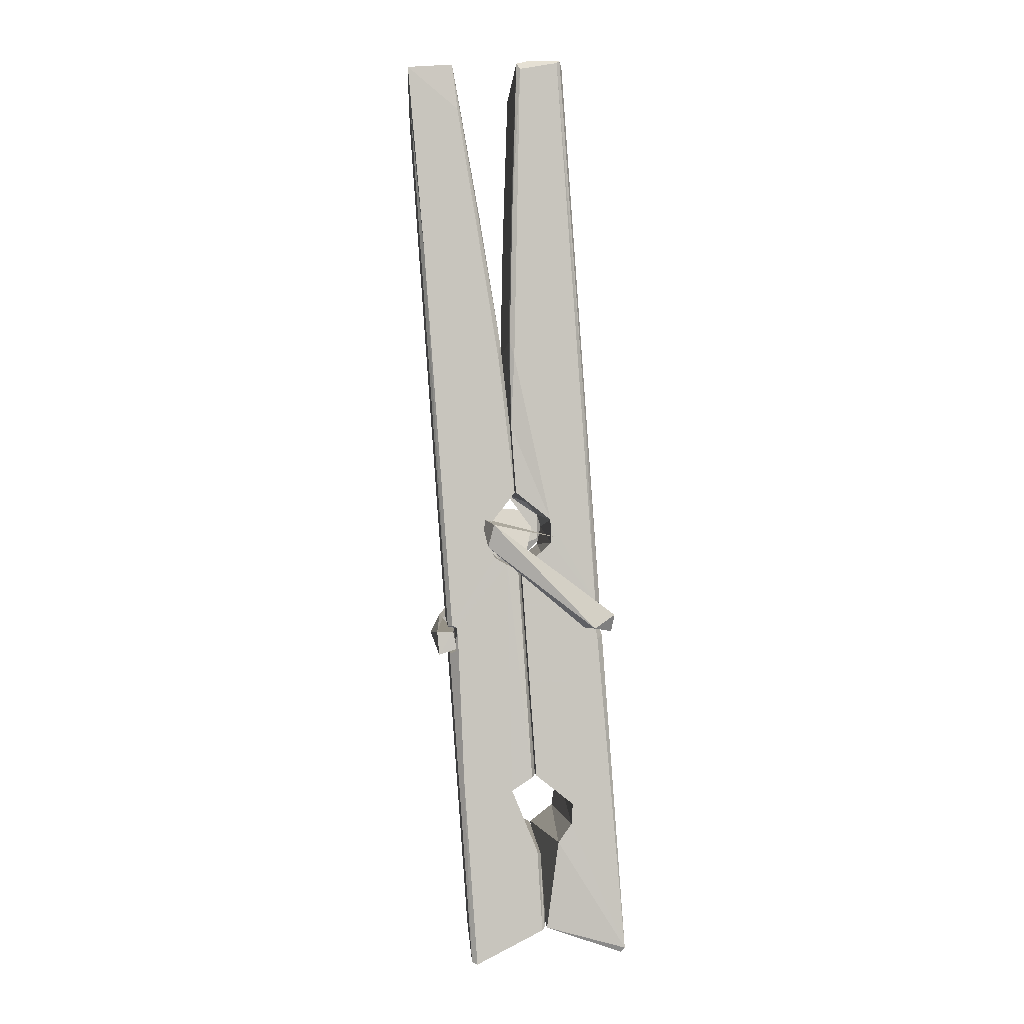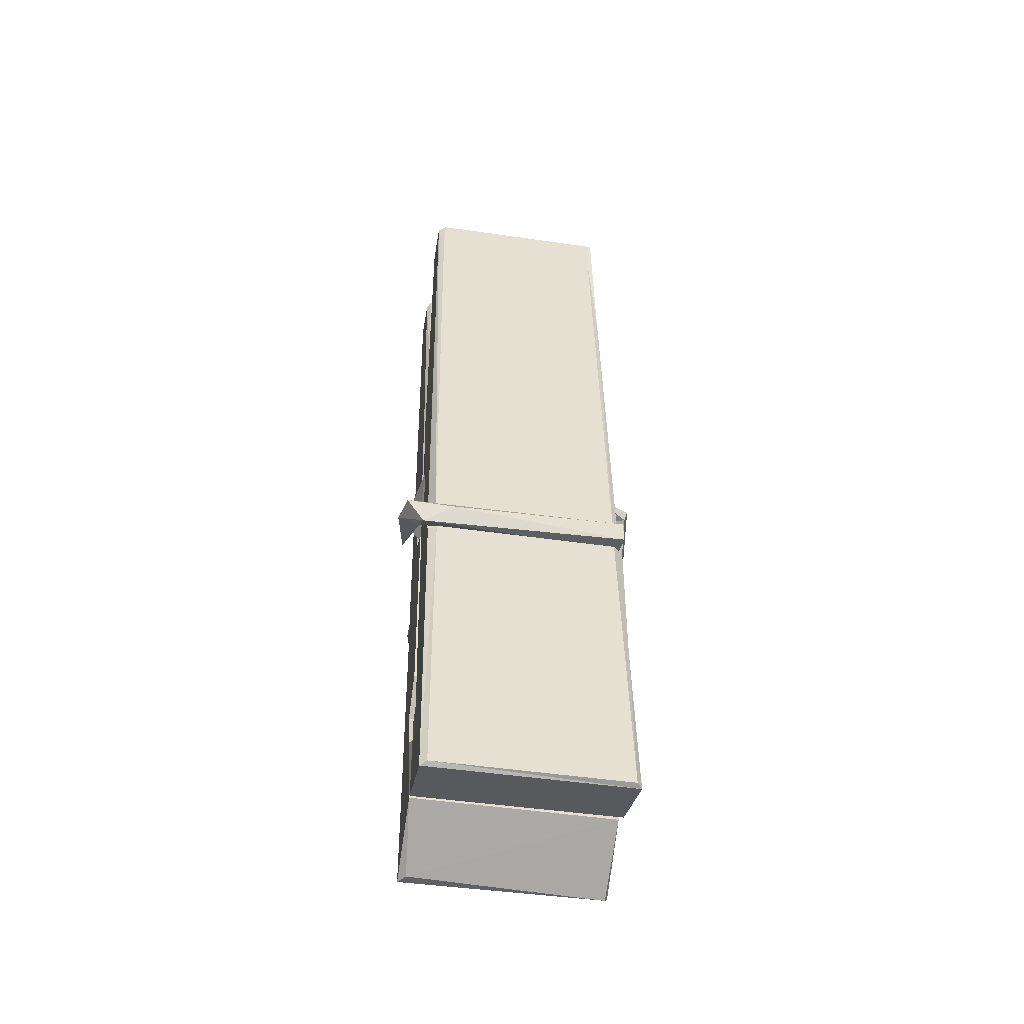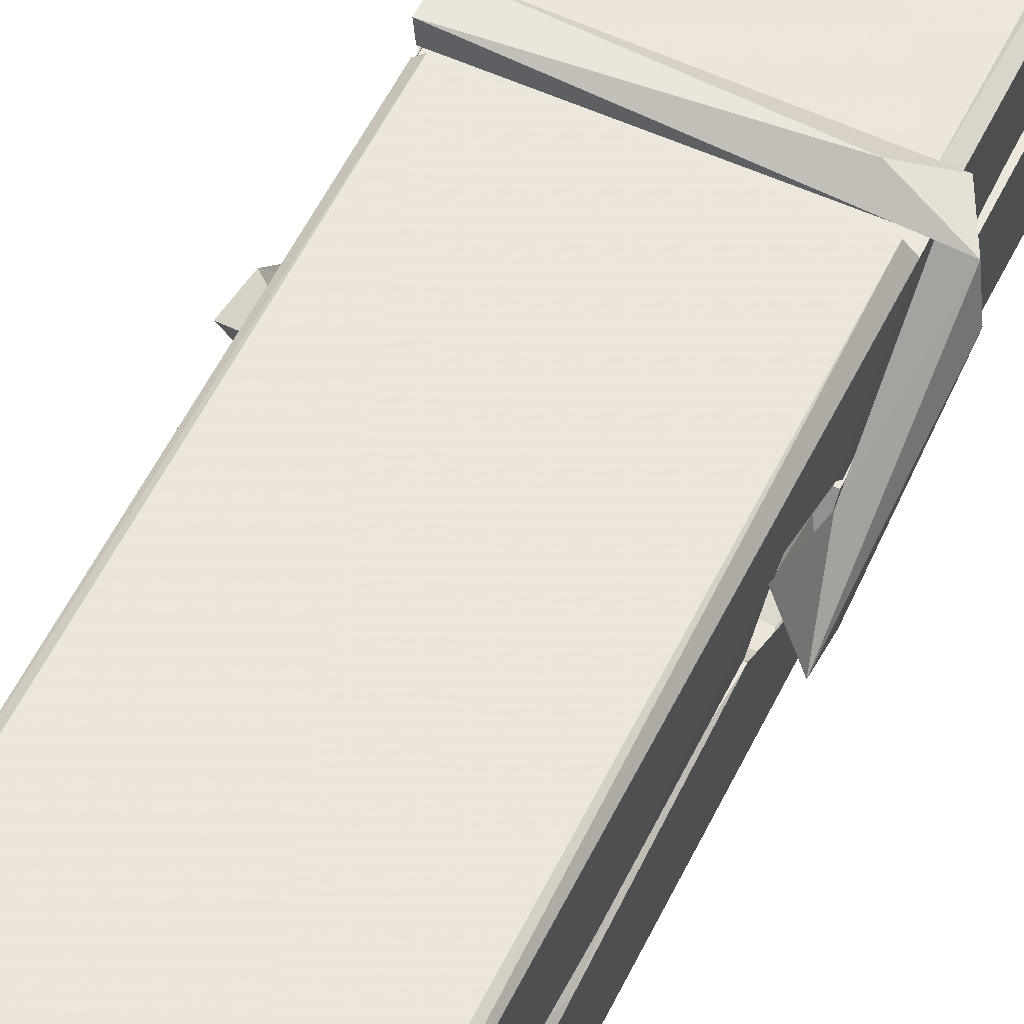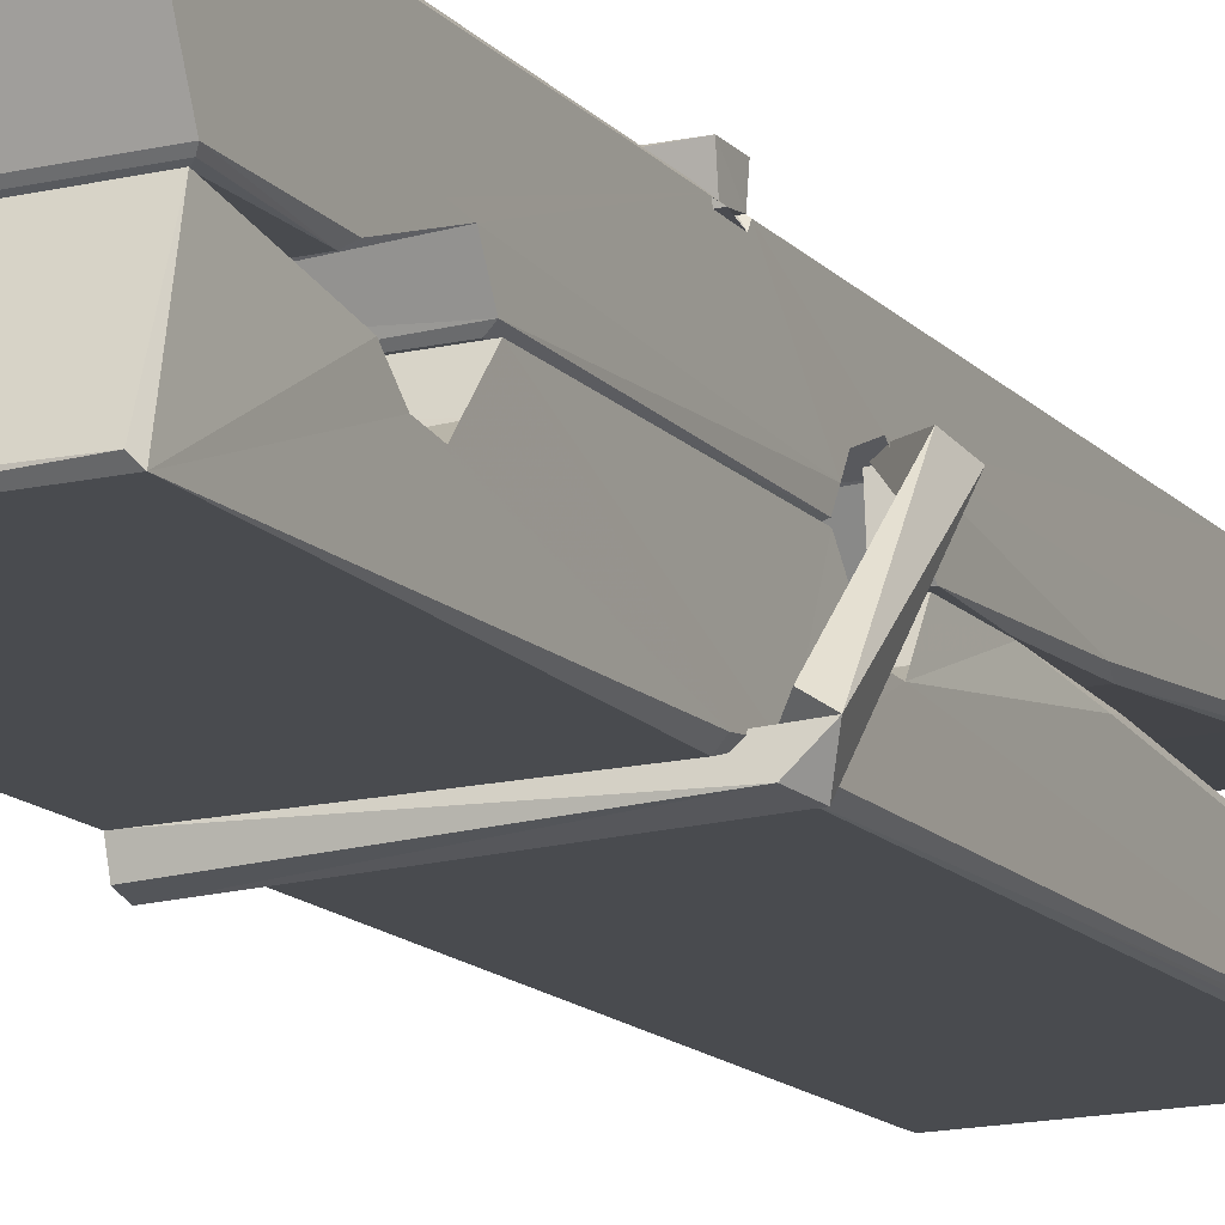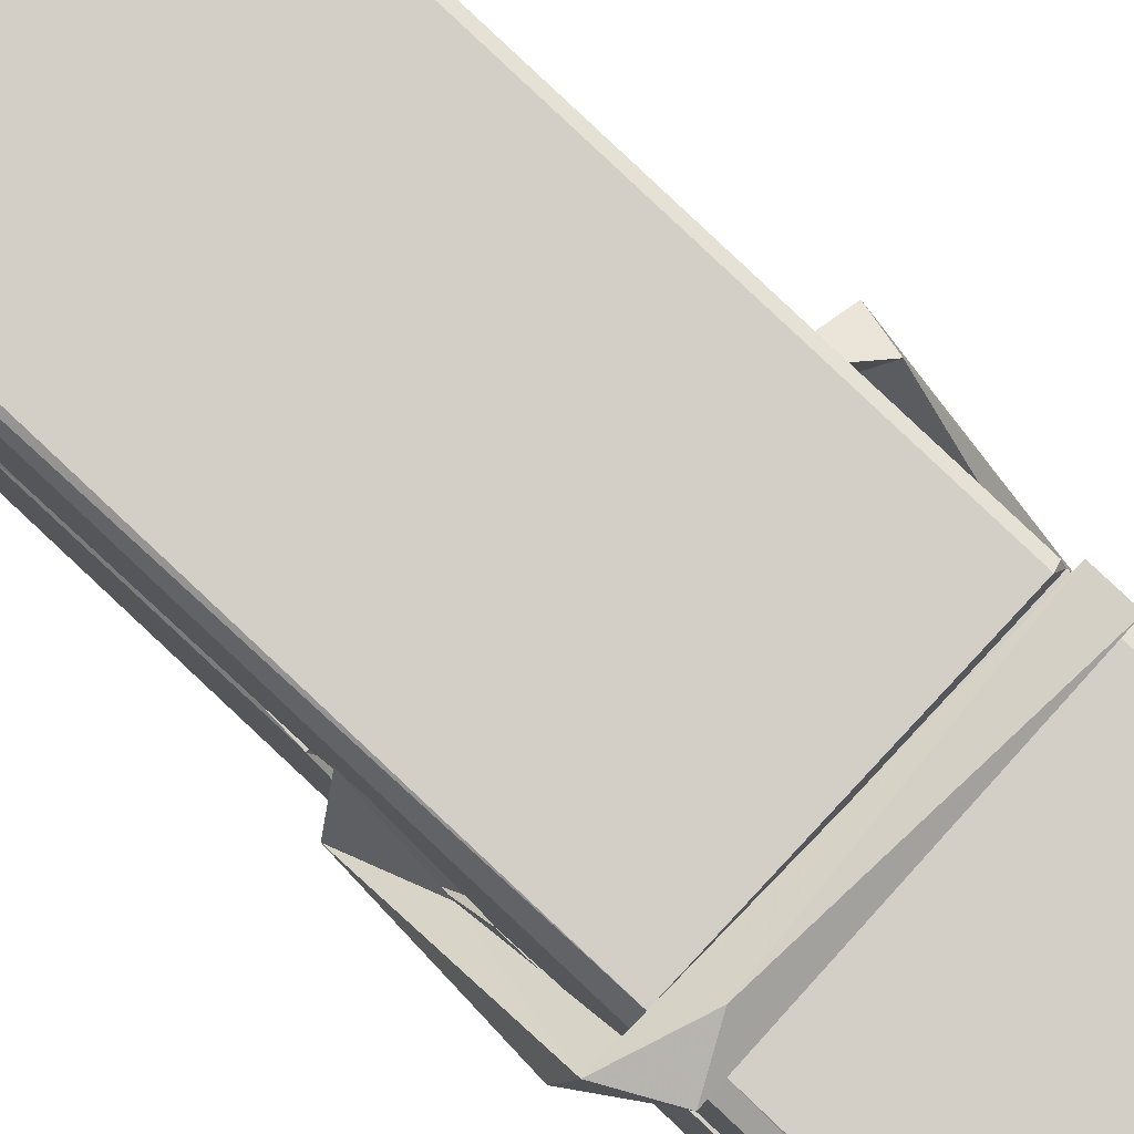
<metadata>
{"format":"obj","ext":"obj","renderer":"f3d","projection":"perspective","resolution":1024,"background":"white","views":[{"elev":1.8,"azim":87.4,"up":"+Y"},{"elev":-56.2,"azim":-8.8,"up":"+Y"},{"elev":59.9,"azim":-152.9,"up":"+Z"},{"elev":-17.9,"azim":26.1,"up":"+Z"},{"elev":79.8,"azim":-45.6,"up":"+Z"}]}
</metadata>
<code>
v 1.66 11.68 -5.725
v 1.824 11.72 -5.784
v 1.662 11.71 -5.785
v 1.666 11.72 -5.786
v 1.648 12.26 -5.74
v 1.65 12.34 -5.728
v 1.648 12.44 -5.711
v 1.653 12.23 -5.746
v 1.805 12.44 -5.71
v 1.647 12.43 -5.667
v 1.646 12.2 -5.747
v 1.64 12.47 -5.704
v 1.82 11.85 -5.775
v 1.653 11.96 -5.705
v 1.651 12.03 -5.752
v 1.657 11.78 -5.771
v 1.657 11.79 -5.759
v 1.656 11.84 -5.762
v 1.822 11.8 -5.756
v 1.816 11.82 -5.749
v 1.662 11.8 -5.752
v 1.815 12.07 -5.732
v 1.811 12.08 -5.736
v 1.649 12.08 -5.739
v 1.65 12.1 -5.758
v 1.813 12.1 -5.76
v 1.658 11.98 -5.7
v 1.8 12.44 -5.712
v 1.803 12.48 -5.705
v 1.807 12.23 -5.747
v 1.815 12.04 -5.742
v 1.815 12.03 -5.763
v 1.816 12.04 -5.753
v 1.815 11.85 -5.777
v 1.822 11.72 -5.786
v 1.818 11.72 -5.787
v 1.821 11.96 -5.71
v 1.66 11.96 -5.701
v 1.801 12.44 -5.669
v 1.803 12.34 -5.729
v 1.651 12.05 -5.731
v 1.659 11.85 -5.776
v 1.666 11.82 -5.748
v 1.822 11.79 -5.779
v 1.655 12.16 -5.755
v 1.809 12.16 -5.756
v 1.65 12.07 -5.732
v 1.64 12.47 -5.669
v 1.647 12.47 -5.665
v 1.804 12.47 -5.666
v 1.809 12.31 -5.68
v 1.817 11.99 -5.705
v 1.818 11.78 -5.782
v 1.825 11.69 -5.726
v 1.821 11.69 -5.722
v 1.665 11.68 -5.721
v 1.659 11.71 -5.782
v 1.811 12.22 -5.745
v 1.821 11.84 -5.757
v 1.656 12.03 -5.764
v 1.81 12.03 -5.765
v 1.817 11.98 -5.709
v 1.651 12.03 -5.76
v 1.818 11.96 -5.707
v 1.813 11.96 -5.702
v 1.662 11.78 -5.781
v 1.652 11.98 -5.708
v 1.653 11.96 -5.709
v 1.813 11.98 -5.701
v 1.643 12.48 -5.761
v 1.821 11.72 -5.788
v 1.649 12.23 -5.754
v 1.646 12.34 -5.756
v 1.804 12.47 -5.765
v 1.804 12.48 -5.797
v 1.811 12.22 -5.759
v 1.808 12.23 -5.756
v 1.805 12.35 -5.758
v 1.646 12.22 -5.758
v 1.655 11.85 -5.777
v 1.82 11.85 -5.778
v 1.822 11.79 -5.798
v 1.656 11.83 -5.808
v 1.655 11.97 -5.836
v 1.82 11.84 -5.799
v 1.653 12.07 -5.792
v 1.811 12.09 -5.783
v 1.656 12.09 -5.779
v 1.814 12.08 -5.791
v 1.649 12.1 -5.76
v 1.65 12.05 -5.789
v 1.815 12.05 -5.785
v 1.815 12.06 -5.792
v 1.811 12.1 -5.761
v 1.651 12.03 -5.764
v 1.645 12.47 -5.8
v 1.805 12.23 -5.755
v 1.821 11.81 -5.81
v 1.811 11.98 -5.837
v 1.808 12.19 -5.821
v 1.798 12.48 -5.802
v 1.798 12.48 -5.772
v 1.801 12.48 -5.762
v 1.802 12.35 -5.757
v 1.649 12.08 -5.789
v 1.82 11.83 -5.811
v 1.657 11.79 -5.803
v 1.659 11.71 -5.787
v 1.651 12.16 -5.756
v 1.81 12.16 -5.757
v 1.81 12 -5.835
v 1.639 12.48 -5.798
v 1.645 12.48 -5.795
v 1.801 12.48 -5.8
v 1.816 12.01 -5.831
v 1.816 11.97 -5.833
v 1.823 11.7 -5.857
v 1.665 11.69 -5.848
v 1.652 11.97 -5.828
v 1.639 12.47 -5.763
v 1.821 11.7 -5.853
v 1.657 12 -5.834
v 1.651 12 -5.831
v 1.815 12.03 -5.766
v 1.651 12 -5.826
v 1.662 11.78 -5.782
v 1.659 11.69 -5.855
v 1.816 12 -5.827
v 1.811 11.98 -5.829
v 1.652 12 -5.833
v 1.817 12 -5.826
v 1.825 11.98 -5.844
v 1.653 11.97 -5.834
v 1.839 11.98 -5.828
v 1.653 11.98 -5.847
v 1.651 11.99 -5.849
v 1.82 11.96 -5.693
v 1.818 11.96 -5.708
v 1.818 12.07 -5.749
v 1.633 11.98 -5.694
v 1.813 12.06 -5.799
v 1.803 12.08 -5.73
v 1.657 12.03 -5.777
v 1.649 12.08 -5.732
v 1.636 12.08 -5.787
v 1.637 12.06 -5.795
v 1.628 11.99 -5.718
v 1.648 12.04 -5.757
v 1.672 11.97 -5.686
v 1.648 11.95 -5.695
v 1.646 11.97 -5.708
v 1.818 11.98 -5.705
v 1.649 11.98 -5.697
v 1.819 11.98 -5.691
v 1.838 12.07 -5.741
v 1.833 12.05 -5.736
v 1.827 11.98 -5.82
v 1.831 12 -5.846
f 49 29 12
f 8 5 6
f 5 7 6
f 7 40 6
f 40 8 6
f 58 30 29
f 58 29 9
f 12 5 11
f 18 15 42
f 15 63 42
f 20 59 19
f 38 14 1
f 18 43 17
f 18 59 43
f 17 43 21
f 22 23 26
f 41 31 15
f 15 32 60
f 7 5 12
f 50 9 29
f 48 10 49
f 28 12 29
f 28 29 40
f 29 30 40
f 23 24 26
f 22 47 23
f 47 24 23
f 41 22 31
f 18 13 59
f 43 59 20
f 19 17 21
f 21 20 19
f 44 16 19
f 16 17 19
f 54 57 2
f 69 52 51
f 39 51 50
f 28 7 12
f 30 8 40
f 40 7 28
f 25 45 26
f 25 26 24
f 47 22 41
f 31 33 15
f 33 32 15
f 34 13 42
f 42 13 18
f 43 20 21
f 36 35 3
f 36 3 4
f 57 3 2
f 3 35 2
f 10 39 50
f 10 50 49
f 25 11 45
f 11 5 8
f 11 8 45
f 45 8 30
f 26 45 46
f 45 30 46
f 58 22 26
f 26 46 58
f 46 30 58
f 51 39 69
f 39 10 69
f 25 24 11
f 47 67 48
f 67 27 48
f 48 27 10
f 51 9 50
f 22 9 51
f 52 22 51
f 64 37 55
f 55 56 54
f 54 56 1
f 4 3 66
f 36 4 66
f 36 66 53
f 35 36 53
f 35 53 2
f 56 55 38
f 66 3 57
f 1 18 17
f 14 18 1
f 15 18 14
f 47 11 24
f 11 47 48
f 12 11 48
f 49 12 48
f 29 49 50
f 9 22 58
f 31 22 52
f 31 52 33
f 64 19 59
f 19 64 44
f 2 44 64
f 2 64 54
f 57 54 1
f 32 61 60
f 33 13 32
f 62 33 52
f 47 41 15
f 15 60 63
f 60 61 42
f 34 42 61
f 32 13 34
f 32 34 61
f 33 59 13
f 64 59 33
f 38 55 65
f 55 37 65
f 14 68 15
f 60 42 63
f 66 16 44
f 66 44 53
f 2 53 44
f 55 54 64
f 38 1 56
f 17 57 1
f 57 17 16
f 66 57 16
f 15 68 67
f 62 37 64
f 68 37 62
f 68 62 67
f 64 33 62
f 52 69 62
f 67 62 69
f 67 69 27
f 47 15 67
f 69 10 27
f 37 38 65
f 38 37 68
f 68 14 38
f 82 117 71
f 75 76 74
f 76 77 78
f 76 78 74
f 78 103 74
f 73 72 79
f 73 79 120
f 83 85 106
f 83 80 85
f 83 106 98
f 83 98 107
f 106 116 98
f 105 86 91
f 87 94 89
f 112 123 122
f 123 90 105
f 90 88 105
f 70 73 120
f 103 78 104
f 78 77 97
f 78 97 104
f 88 94 87
f 89 86 105
f 105 87 89
f 93 86 89
f 117 116 99
f 115 100 111
f 96 111 101
f 111 100 101
f 100 114 101
f 72 73 104
f 73 70 103
f 73 103 104
f 104 97 72
f 90 109 94
f 94 88 90
f 105 88 87
f 92 91 93
f 91 86 93
f 95 91 92
f 92 124 95
f 95 81 80
f 80 81 85
f 98 82 107
f 107 82 126
f 108 71 118
f 127 121 117
f 114 112 96
f 114 96 101
f 102 103 70
f 72 97 110
f 72 110 109
f 110 94 109
f 97 77 110
f 89 94 110
f 89 110 76
f 110 77 76
f 122 111 96
f 96 112 122
f 79 72 109
f 109 90 79
f 127 84 119
f 113 112 114
f 114 102 113
f 75 102 114
f 75 114 100
f 75 100 115
f 121 127 118
f 126 71 108
f 84 127 117
f 99 84 117
f 127 83 107
f 127 119 83
f 95 123 91
f 91 123 105
f 90 123 112
f 90 112 79
f 112 120 79
f 112 70 120
f 70 112 113
f 70 113 102
f 102 75 103
f 103 75 74
f 76 75 89
f 75 115 89
f 115 93 89
f 81 128 116
f 106 85 81
f 106 81 116
f 98 116 117
f 98 117 82
f 121 71 117
f 71 121 118
f 127 108 118
f 92 93 124
f 93 115 124
f 123 95 125
f 81 95 124
f 128 81 124
f 124 115 128
f 128 115 111
f 111 122 125
f 111 125 128
f 122 123 125
f 80 83 119
f 71 126 82
f 127 107 108
f 107 126 108
f 119 129 128
f 128 125 119
f 80 125 95
f 125 80 119
f 99 116 128
f 99 128 129
f 99 129 119
f 119 84 99
f 131 158 130
f 132 136 158
f 132 134 133
f 130 136 133
f 132 133 135
f 136 132 135
f 130 158 136
f 149 137 154
f 154 152 153
f 155 134 158
f 158 131 139
f 151 148 153
f 147 146 151
f 155 142 156
f 156 142 139
f 155 139 142
f 142 155 141
f 141 155 142
f 145 144 143
f 145 143 144
f 148 145 144
f 144 145 148
f 146 145 148
f 147 145 146
f 146 148 151
f 147 140 145
f 156 139 131
f 134 155 156
f 155 158 139
f 145 140 148
f 147 150 140
f 150 147 151
f 150 149 140
f 140 153 148
f 153 140 154
f 154 140 149
f 151 138 150
f 153 152 151
f 138 152 137
f 137 152 154
f 150 137 149
f 137 150 138
f 138 151 152
f 157 134 156
f 157 156 131
f 157 131 134
f 132 158 134
f 134 131 133
f 131 130 133
f 133 136 135
f 49 29 12
f 8 5 6
f 5 7 6
f 7 40 6
f 40 8 6
f 58 30 29
f 58 29 9
f 12 5 11
f 18 15 42
f 15 63 42
f 20 59 19
f 38 14 1
f 18 43 17
f 18 59 43
f 17 43 21
f 22 23 26
f 41 31 15
f 15 32 60
f 7 5 12
f 50 9 29
f 48 10 49
f 28 12 29
f 28 29 40
f 29 30 40
f 23 24 26
f 22 47 23
f 47 24 23
f 41 22 31
f 18 13 59
f 43 59 20
f 19 17 21
f 21 20 19
f 44 16 19
f 16 17 19
f 54 57 2
f 69 52 51
f 39 51 50
f 28 7 12
f 30 8 40
f 40 7 28
f 25 45 26
f 25 26 24
f 47 22 41
f 31 33 15
f 33 32 15
f 34 13 42
f 42 13 18
f 43 20 21
f 36 35 3
f 36 3 4
f 57 3 2
f 3 35 2
f 10 39 50
f 10 50 49
f 25 11 45
f 11 5 8
f 11 8 45
f 45 8 30
f 26 45 46
f 45 30 46
f 58 22 26
f 26 46 58
f 46 30 58
f 51 39 69
f 39 10 69
f 25 24 11
f 47 67 48
f 67 27 48
f 48 27 10
f 51 9 50
f 22 9 51
f 52 22 51
f 64 37 55
f 55 56 54
f 54 56 1
f 4 3 66
f 36 4 66
f 36 66 53
f 35 36 53
f 35 53 2
f 56 55 38
f 66 3 57
f 1 18 17
f 14 18 1
f 15 18 14
f 47 11 24
f 11 47 48
f 12 11 48
f 49 12 48
f 29 49 50
f 9 22 58
f 31 22 52
f 31 52 33
f 64 19 59
f 19 64 44
f 2 44 64
f 2 64 54
f 57 54 1
f 32 61 60
f 33 13 32
f 62 33 52
f 47 41 15
f 15 60 63
f 60 61 42
f 34 42 61
f 32 13 34
f 32 34 61
f 33 59 13
f 64 59 33
f 38 55 65
f 55 37 65
f 14 68 15
f 60 42 63
f 66 16 44
f 66 44 53
f 2 53 44
f 55 54 64
f 38 1 56
f 17 57 1
f 57 17 16
f 66 57 16
f 15 68 67
f 62 37 64
f 68 37 62
f 68 62 67
f 64 33 62
f 52 69 62
f 67 62 69
f 67 69 27
f 47 15 67
f 69 10 27
f 37 38 65
f 38 37 68
f 68 14 38
f 82 117 71
f 75 76 74
f 76 77 78
f 76 78 74
f 78 103 74
f 73 72 79
f 73 79 120
f 83 85 106
f 83 80 85
f 83 106 98
f 83 98 107
f 106 116 98
f 105 86 91
f 87 94 89
f 112 123 122
f 123 90 105
f 90 88 105
f 70 73 120
f 103 78 104
f 78 77 97
f 78 97 104
f 88 94 87
f 89 86 105
f 105 87 89
f 93 86 89
f 117 116 99
f 115 100 111
f 96 111 101
f 111 100 101
f 100 114 101
f 72 73 104
f 73 70 103
f 73 103 104
f 104 97 72
f 90 109 94
f 94 88 90
f 105 88 87
f 92 91 93
f 91 86 93
f 95 91 92
f 92 124 95
f 95 81 80
f 80 81 85
f 98 82 107
f 107 82 126
f 108 71 118
f 127 121 117
f 114 112 96
f 114 96 101
f 102 103 70
f 72 97 110
f 72 110 109
f 110 94 109
f 97 77 110
f 89 94 110
f 89 110 76
f 110 77 76
f 122 111 96
f 96 112 122
f 79 72 109
f 109 90 79
f 127 84 119
f 113 112 114
f 114 102 113
f 75 102 114
f 75 114 100
f 75 100 115
f 121 127 118
f 126 71 108
f 84 127 117
f 99 84 117
f 127 83 107
f 127 119 83
f 95 123 91
f 91 123 105
f 90 123 112
f 90 112 79
f 112 120 79
f 112 70 120
f 70 112 113
f 70 113 102
f 102 75 103
f 103 75 74
f 76 75 89
f 75 115 89
f 115 93 89
f 81 128 116
f 106 85 81
f 106 81 116
f 98 116 117
f 98 117 82
f 121 71 117
f 71 121 118
f 127 108 118
f 92 93 124
f 93 115 124
f 123 95 125
f 81 95 124
f 128 81 124
f 124 115 128
f 128 115 111
f 111 122 125
f 111 125 128
f 122 123 125
f 80 83 119
f 71 126 82
f 127 107 108
f 107 126 108
f 119 129 128
f 128 125 119
f 80 125 95
f 125 80 119
f 99 116 128
f 99 128 129
f 99 129 119
f 119 84 99
f 131 158 130
f 132 136 158
f 132 134 133
f 130 136 133
f 132 133 135
f 136 132 135
f 130 158 136
f 149 137 154
f 154 152 153
f 155 134 158
f 158 131 139
f 151 148 153
f 147 146 151
f 155 142 156
f 156 142 139
f 155 139 142
f 142 155 141
f 141 155 142
f 145 144 143
f 145 143 144
f 148 145 144
f 144 145 148
f 146 145 148
f 147 145 146
f 146 148 151
f 147 140 145
f 156 139 131
f 134 155 156
f 155 158 139
f 145 140 148
f 147 150 140
f 150 147 151
f 150 149 140
f 140 153 148
f 153 140 154
f 154 140 149
f 151 138 150
f 153 152 151
f 138 152 137
f 137 152 154
f 150 137 149
f 137 150 138
f 138 151 152
f 157 134 156
f 157 156 131
f 157 131 134
f 132 158 134
f 134 131 133
f 131 130 133
f 133 136 135

</code>
